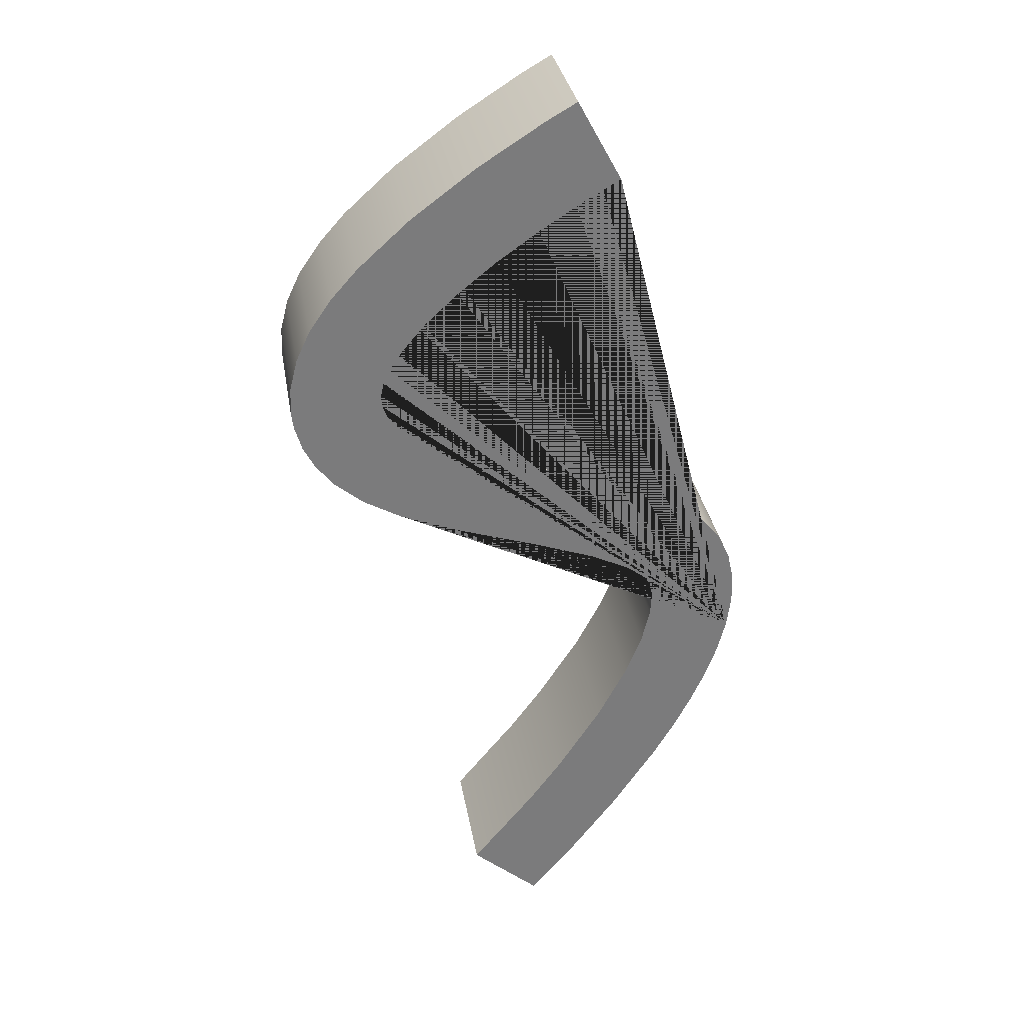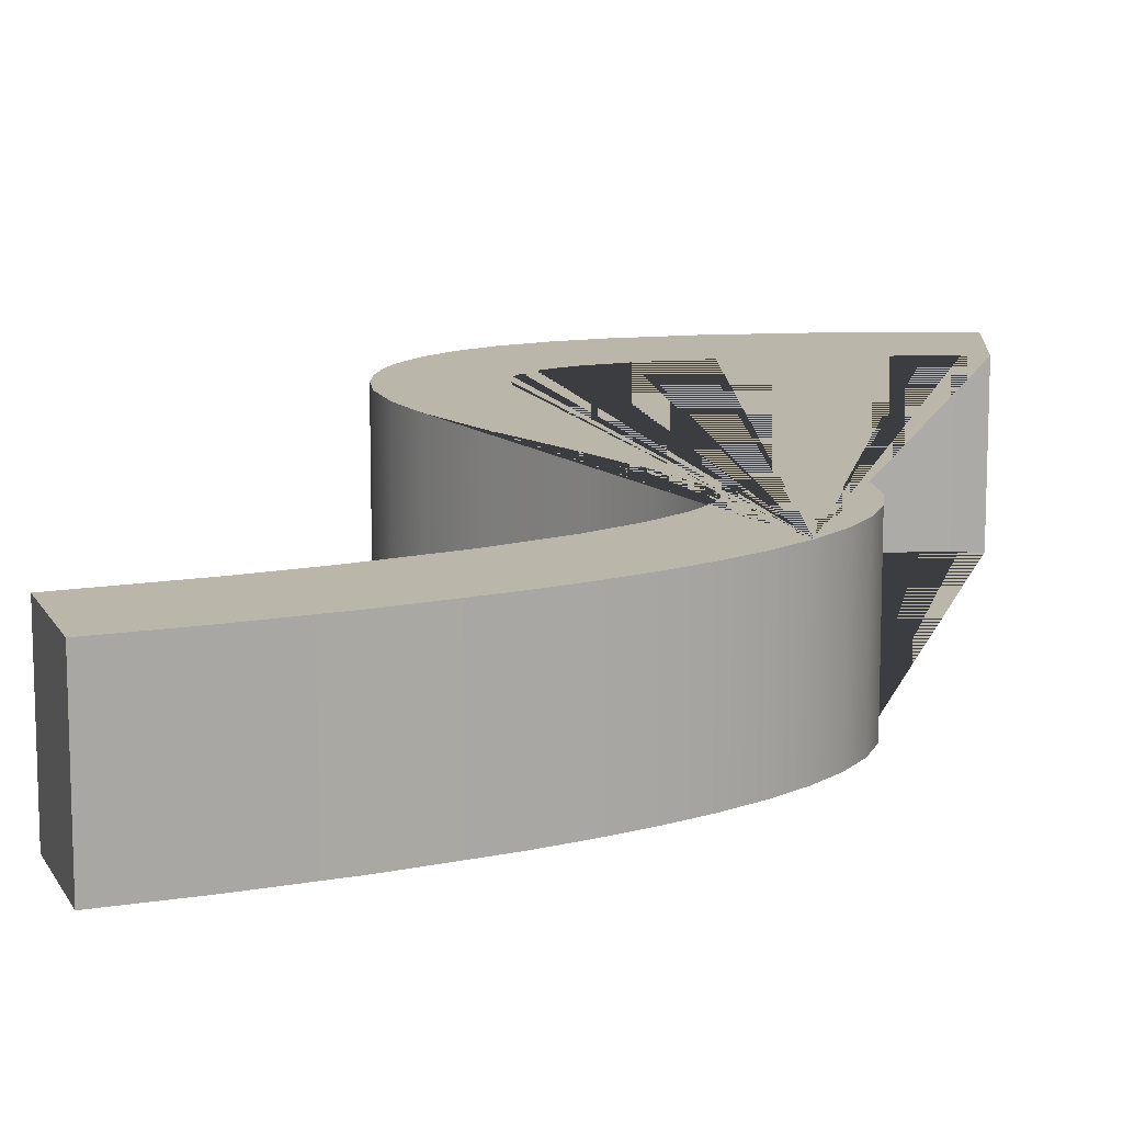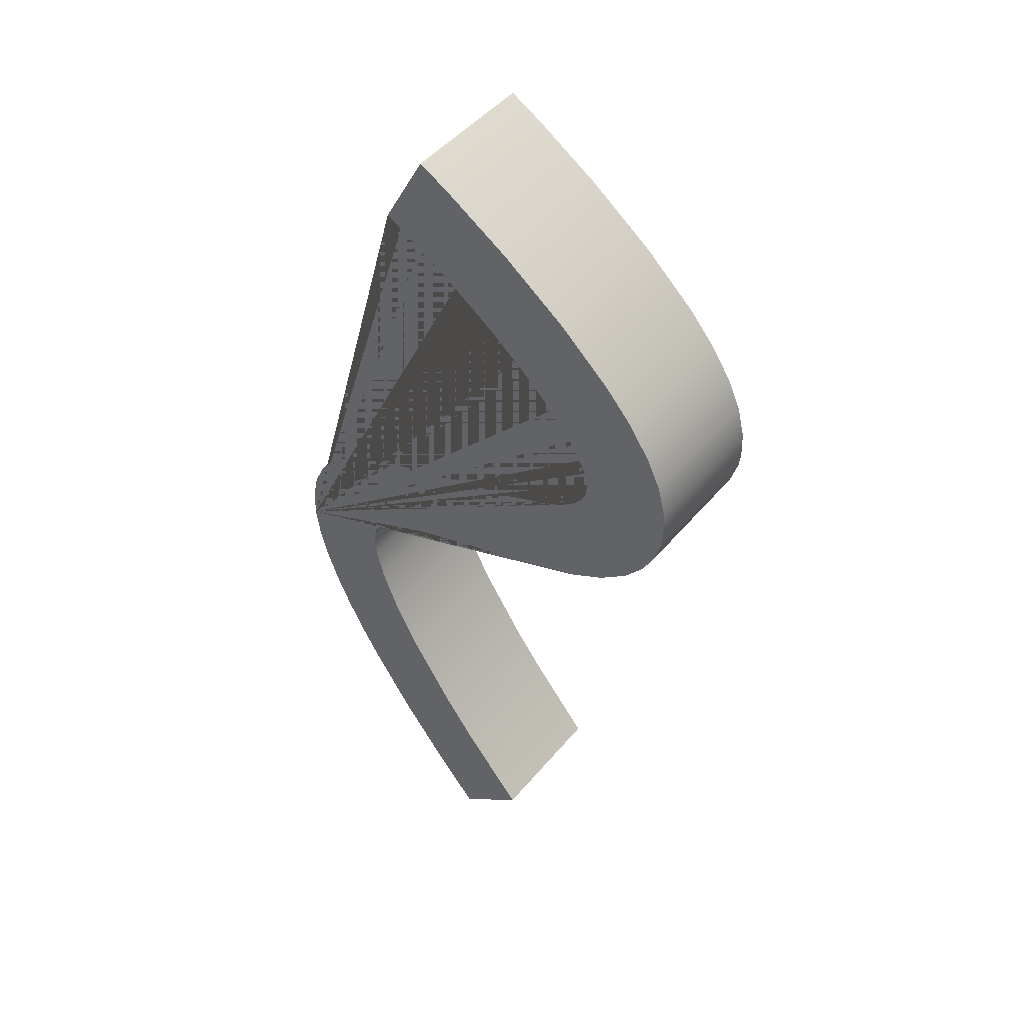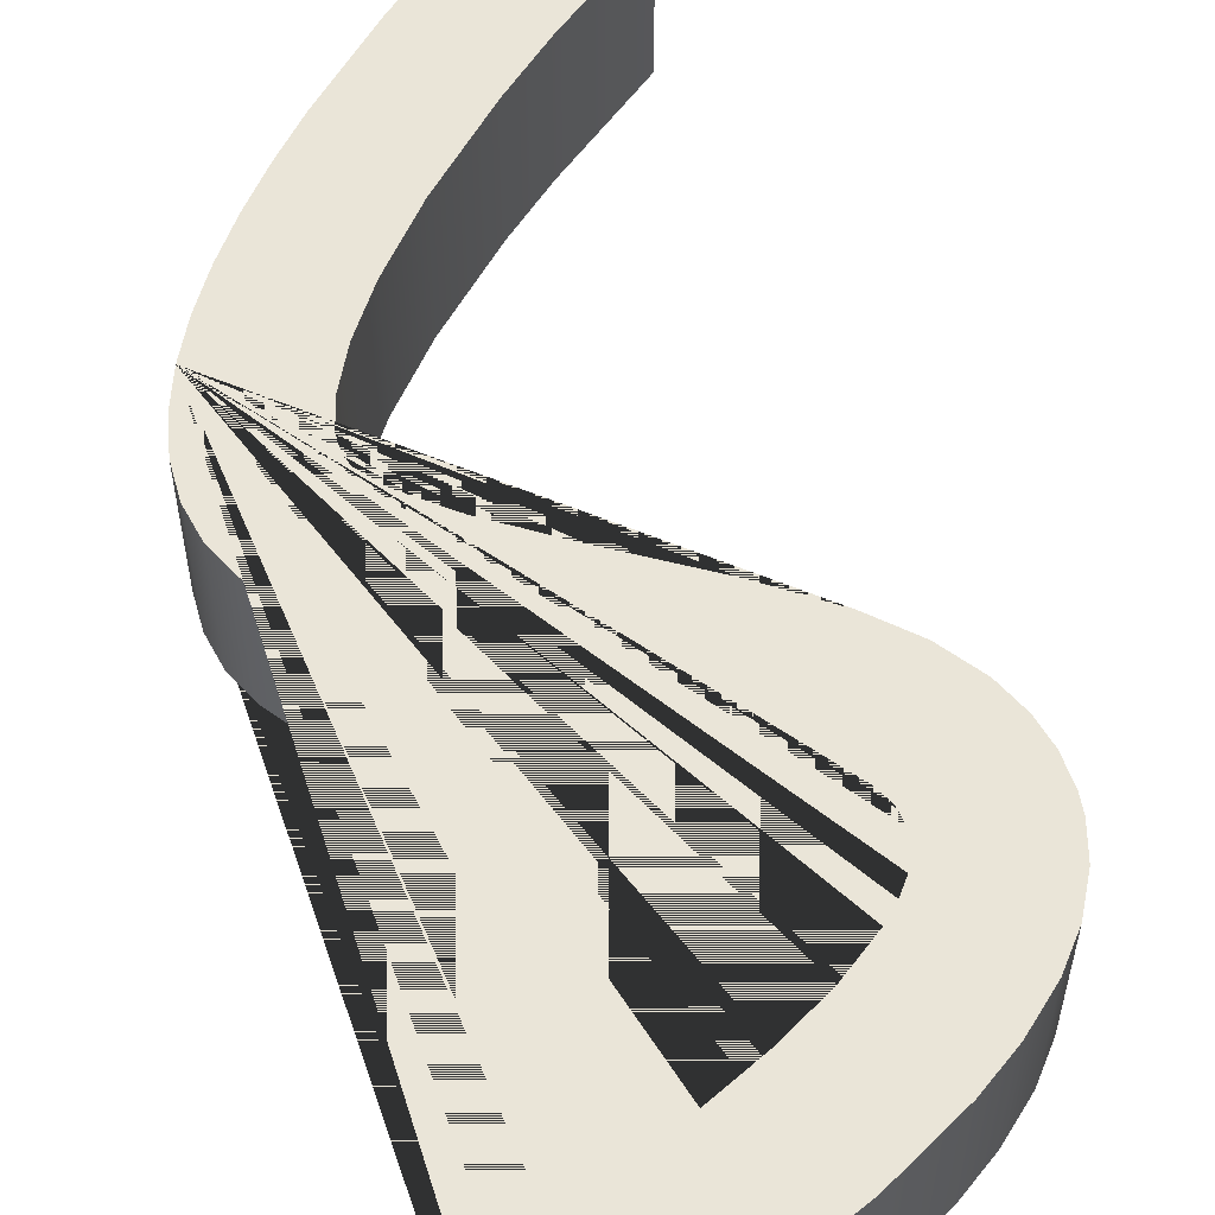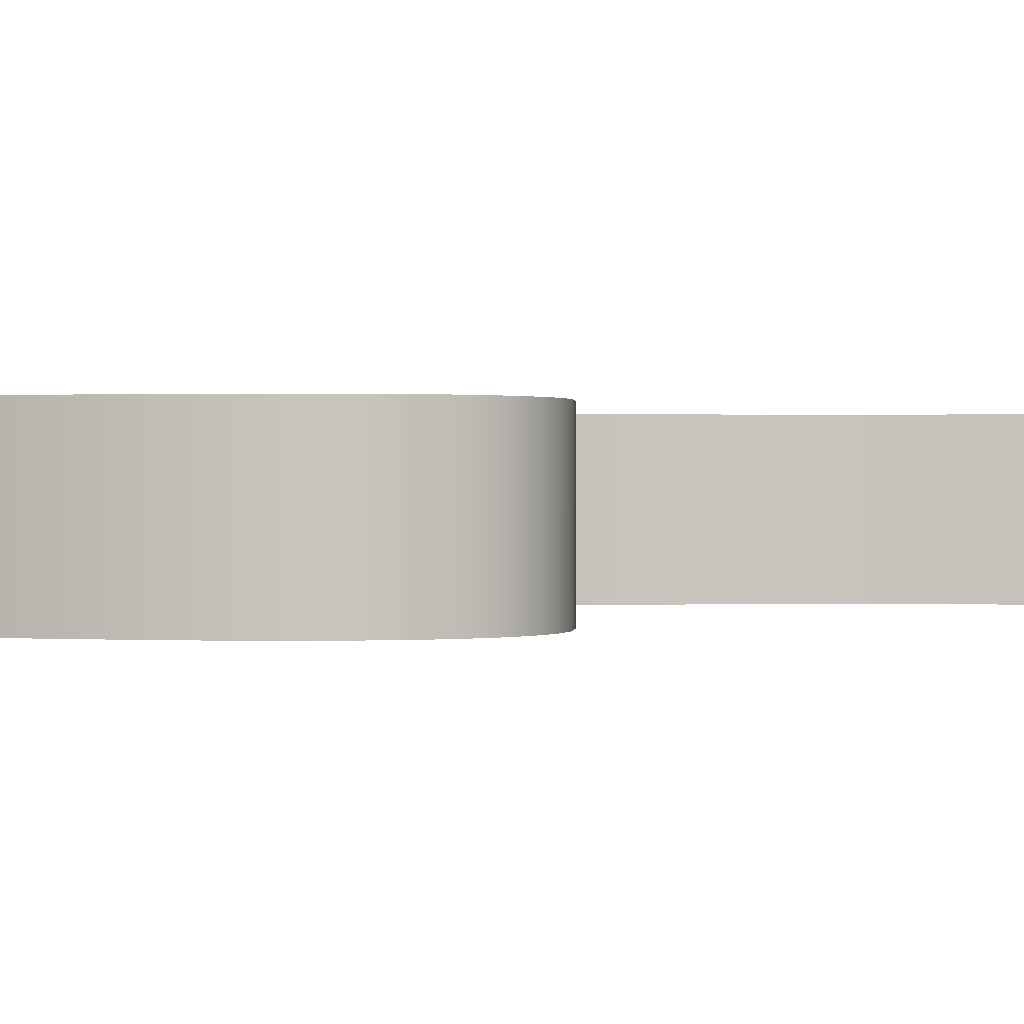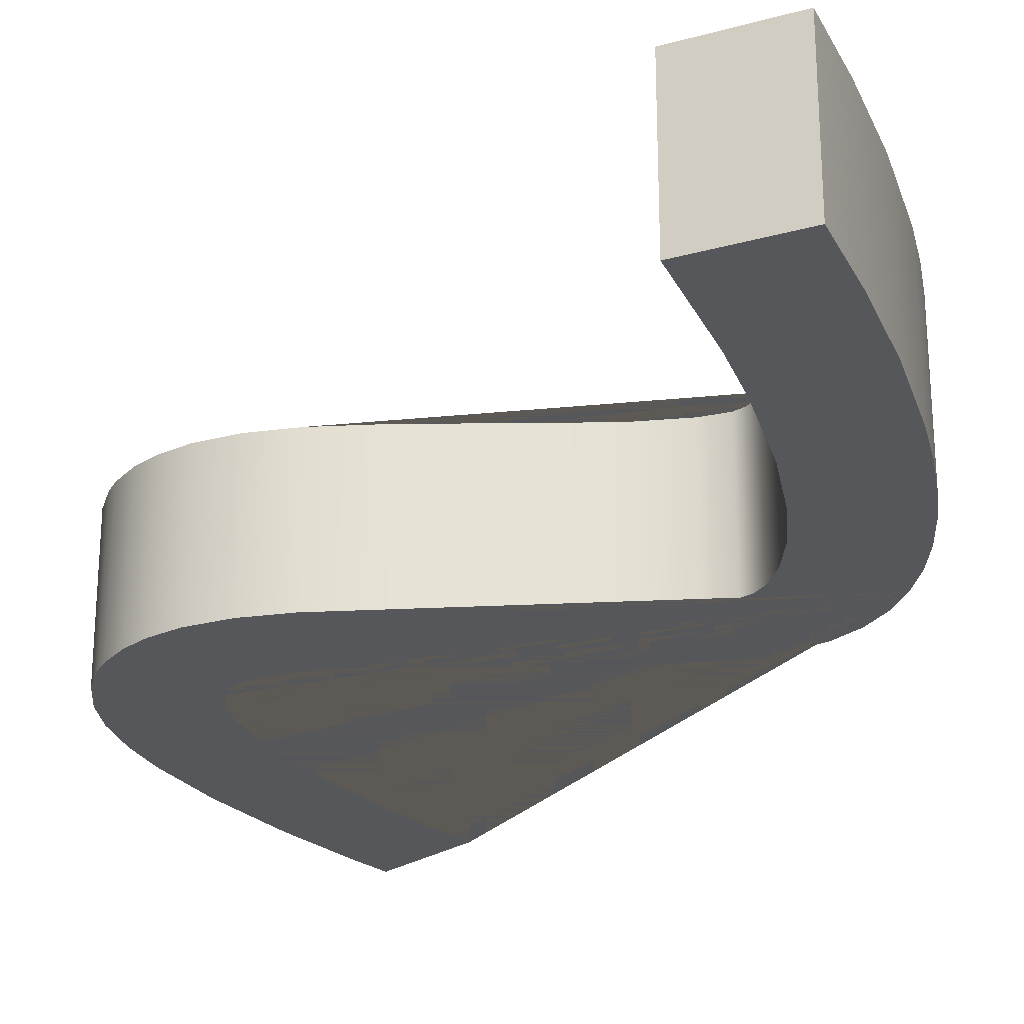
<metadata>
{"format":"obj","ext":"obj","renderer":"f3d","projection":"perspective","resolution":1024,"background":"white","views":[{"elev":32.0,"azim":170.5,"up":"+Z"},{"elev":13.8,"azim":-149.5,"up":"+Y"},{"elev":47.5,"azim":37.6,"up":"+Z"},{"elev":58.8,"azim":-3.3,"up":"+Y"},{"elev":0.5,"azim":54.7,"up":"+Y"},{"elev":-27.0,"azim":162.5,"up":"+Y"}]}
</metadata>
<code>
v -6 0 21
v -6 12 21
v -2.178 0 28.03
v -2.178 12 28.03
v -2.178 0 28.03
v -2.178 12 28.03
v 0.5071 0 26.5
v 0.5071 12 26.5
v 6.265 0 22.84
v 6.265 12 22.84
v 12.04 0 18.54
v 12.04 12 18.54
v 16.63 0 14.4
v 16.63 12 14.4
v 18.96 0 11.78
v 18.96 12 11.78
v 21 0 8.825
v 21 12 8.825
v 22.24 0 6.193
v 22.24 12 6.193
v 22.95 0 3.368
v 22.95 12 3.368
v 23.04 0 0.8872
v 23.04 12 0.8872
v 22.87 0 -0.4377
v 22.87 12 -0.4377
v 22.22 0 -2.644
v 22.22 12 -2.644
v 21.21 0 -4.567
v 21.21 12 -4.567
v 19.59 0 -6.591
v 19.59 12 -6.591
v 17.01 0 -8.724
v 17.01 12 -8.724
v 13.82 0 -10.51
v 13.82 12 -10.51
v 8.552 0 -12.61
v 8.552 12 -12.61
v 1.03 0 -15.03
v 1.03 12 -15.03
v -4.277 0 -16.9
v -4.277 12 -16.9
v -7.857 0 -18.6
v -7.857 12 -18.6
v -9.529 0 -19.84
v -9.529 12 -19.84
v -10.06 0 -20.64
v -10.06 12 -20.64
v -10.35 0 -21.97
v -10.35 12 -21.97
v -10.23 0 -24.18
v -10.23 12 -24.18
v -9.478 0 -27.22
v -9.478 12 -27.22
v -8.047 0 -30.84
v -8.047 12 -30.84
v -5.49 0 -35.72
v -5.49 12 -35.72
v -1.543 0 -41.83
v -1.543 12 -41.83
v 1.348 0 -45.78
v 1.348 12 -45.78
v 7.049 0 -52.76
v 7.049 12 -52.76
v 7.049 0 -52.76
v 7.049 12 -52.76
v 1 0 -58
v 1 12 -58
v 1 0 -58
v 1 12 -58
v -3.049 0 -53.14
v -3.049 12 -53.14
v -7.278 0 -47.57
v -7.278 12 -47.57
v -11.31 0 -41.57
v -11.31 12 -41.57
v -13.12 0 -38.48
v -13.12 12 -38.48
v -14.75 0 -35.38
v -14.75 12 -35.38
v -16.13 0 -32.3
v -16.13 12 -32.3
v -17.22 0 -29.27
v -17.22 12 -29.27
v -17.98 0 -26.33
v -17.98 12 -26.33
v -18.34 0 -23.5
v -18.34 12 -23.5
v -18.28 0 -20.82
v -18.28 12 -20.82
v -17.73 0 -18.32
v -17.73 12 -18.32
v -16.65 0 -16.04
v -16.65 12 -16.04
v -15 0 -14
v -15 12 -14
v -13.44 0 -12.71
v -13.44 12 -12.71
v -11.62 0 -11.54
v -11.62 12 -11.54
v -7.344 0 -9.511
v -7.344 12 -9.511
v -2.573 0 -7.788
v -2.573 12 -7.788
v 2.303 0 -6.234
v 2.303 12 -6.234
v 6.892 0 -4.712
v 6.892 12 -4.712
v 10.8 0 -3.089
v 10.8 12 -3.089
v 12.37 0 -2.198
v 12.37 12 -2.198
v 13.63 0 -1.23
v 13.63 12 -1.23
v 14.52 0 -0.1699
v 14.52 12 -0.1699
v 15 0 1
v 15 12 1
v 15.05 0 2.109
v 15.05 12 2.109
v 14.78 0 3.299
v 14.78 12 3.299
v 14.22 0 4.557
v 14.22 12 4.557
v 13.4 0 5.869
v 13.4 12 5.869
v 11.1 0 8.604
v 11.1 12 8.604
v 8.119 0 11.4
v 8.119 12 11.4
v 4.682 0 14.14
v 4.682 12 14.14
v 1.027 0 16.72
v 1.027 12 16.72
v -2.612 0 19.05
v -2.612 12 19.05
v -6 0 21
v -6 12 21
v -6 0 21
v -2.178 0 28.03
v 0.5071 0 26.5
v 6.265 0 22.84
v 12.04 0 18.54
v 16.63 0 14.4
v 18.96 0 11.78
v 21 0 8.825
v 22.24 0 6.193
v 22.95 0 3.368
v 23.04 0 0.8872
v 22.87 0 -0.4377
v 22.22 0 -2.644
v 21.21 0 -4.567
v 19.59 0 -6.591
v 17.01 0 -8.724
v 13.82 0 -10.51
v 8.552 0 -12.61
v 1.03 0 -15.03
v -4.277 0 -16.9
v -7.857 0 -18.6
v -9.529 0 -19.84
v -10.06 0 -20.64
v -10.35 0 -21.97
v -10.23 0 -24.18
v -9.478 0 -27.22
v -8.047 0 -30.84
v -5.49 0 -35.72
v -1.543 0 -41.83
v 1.348 0 -45.78
v 7.049 0 -52.76
v 1 0 -58
v -3.049 0 -53.14
v -7.278 0 -47.57
v -11.31 0 -41.57
v -13.12 0 -38.48
v -14.75 0 -35.38
v -16.13 0 -32.3
v -17.22 0 -29.27
v -17.98 0 -26.33
v -18.34 0 -23.5
v -18.28 0 -20.82
v -17.73 0 -18.32
v -16.65 0 -16.04
v -15 0 -14
v -13.44 0 -12.71
v -11.62 0 -11.54
v -7.344 0 -9.511
v -2.573 0 -7.788
v 2.303 0 -6.234
v 6.892 0 -4.712
v 10.8 0 -3.089
v 12.37 0 -2.198
v 13.63 0 -1.23
v 14.52 0 -0.1699
v 15 0 1
v 15.05 0 2.109
v 14.78 0 3.299
v 14.22 0 4.557
v 13.4 0 5.869
v 11.1 0 8.604
v 8.119 0 11.4
v 4.682 0 14.14
v 1.027 0 16.72
v -2.612 0 19.05
v -6 12 21
v -2.178 12 28.03
v 0.5071 12 26.5
v 6.265 12 22.84
v 12.04 12 18.54
v 16.63 12 14.4
v 18.96 12 11.78
v 21 12 8.825
v 22.24 12 6.193
v 22.95 12 3.368
v 23.04 12 0.8872
v 22.87 12 -0.4377
v 22.22 12 -2.644
v 21.21 12 -4.567
v 19.59 12 -6.591
v 17.01 12 -8.724
v 13.82 12 -10.51
v 8.552 12 -12.61
v 1.03 12 -15.03
v -4.277 12 -16.9
v -7.857 12 -18.6
v -9.529 12 -19.84
v -10.06 12 -20.64
v -10.35 12 -21.97
v -10.23 12 -24.18
v -9.478 12 -27.22
v -8.047 12 -30.84
v -5.49 12 -35.72
v -1.543 12 -41.83
v 1.348 12 -45.78
v 7.049 12 -52.76
v 1 12 -58
v -3.049 12 -53.14
v -7.278 12 -47.57
v -11.31 12 -41.57
v -13.12 12 -38.48
v -14.75 12 -35.38
v -16.13 12 -32.3
v -17.22 12 -29.27
v -17.98 12 -26.33
v -18.34 12 -23.5
v -18.28 12 -20.82
v -17.73 12 -18.32
v -16.65 12 -16.04
v -15 12 -14
v -13.44 12 -12.71
v -11.62 12 -11.54
v -7.344 12 -9.511
v -2.573 12 -7.788
v 2.303 12 -6.234
v 6.892 12 -4.712
v 10.8 12 -3.089
v 12.37 12 -2.198
v 13.63 12 -1.23
v 14.52 12 -0.1699
v 15 12 1
v 15.05 12 2.109
v 14.78 12 3.299
v 14.22 12 4.557
v 13.4 12 5.869
v 11.1 12 8.604
v 8.119 12 11.4
v 4.682 12 14.14
v 1.027 12 16.72
v -2.612 12 19.05
f 179 178 177 176 175 174 173 172 171 170 169 168 167 166 165 164 163 162 161 160 159 158 157 156 155 154 153 152 151 150 149 148 147 146 145 144 143 142 141 140 139 203 202 201 200 199 198 197 196 195 194 193 192 191 190 189 188 187 186 185 184 183 182 181 180
f 243 244 245 246 247 248 249 250 251 252 253 254 255 256 257 258 259 260 261 262 263 264 265 266 267 268 204 205 206 207 208 209 210 211 212 213 214 215 216 217 218 219 220 221 222 223 224 225 226 227 228 229 230 231 232 233 234 235 236 237 238 239 240 241 242
f 1 3 4 2
f 5 7 8 6
f 7 9 10 8
f 9 11 12 10
f 11 13 14 12
f 13 15 16 14
f 15 17 18 16
f 17 19 20 18
f 19 21 22 20
f 21 23 24 22
f 23 25 26 24
f 25 27 28 26
f 27 29 30 28
f 29 31 32 30
f 31 33 34 32
f 33 35 36 34
f 35 37 38 36
f 37 39 40 38
f 39 41 42 40
f 41 43 44 42
f 43 45 46 44
f 45 47 48 46
f 47 49 50 48
f 49 51 52 50
f 51 53 54 52
f 53 55 56 54
f 55 57 58 56
f 57 59 60 58
f 59 61 62 60
f 61 63 64 62
f 65 67 68 66
f 69 71 72 70
f 71 73 74 72
f 73 75 76 74
f 75 77 78 76
f 77 79 80 78
f 79 81 82 80
f 81 83 84 82
f 83 85 86 84
f 85 87 88 86
f 87 89 90 88
f 89 91 92 90
f 91 93 94 92
f 93 95 96 94
f 95 97 98 96
f 97 99 100 98
f 99 101 102 100
f 101 103 104 102
f 103 105 106 104
f 105 107 108 106
f 107 109 110 108
f 109 111 112 110
f 111 113 114 112
f 113 115 116 114
f 115 117 118 116
f 117 119 120 118
f 119 121 122 120
f 121 123 124 122
f 123 125 126 124
f 125 127 128 126
f 127 129 130 128
f 129 131 132 130
f 131 133 134 132
f 133 135 136 134
f 135 137 138 136

</code>
